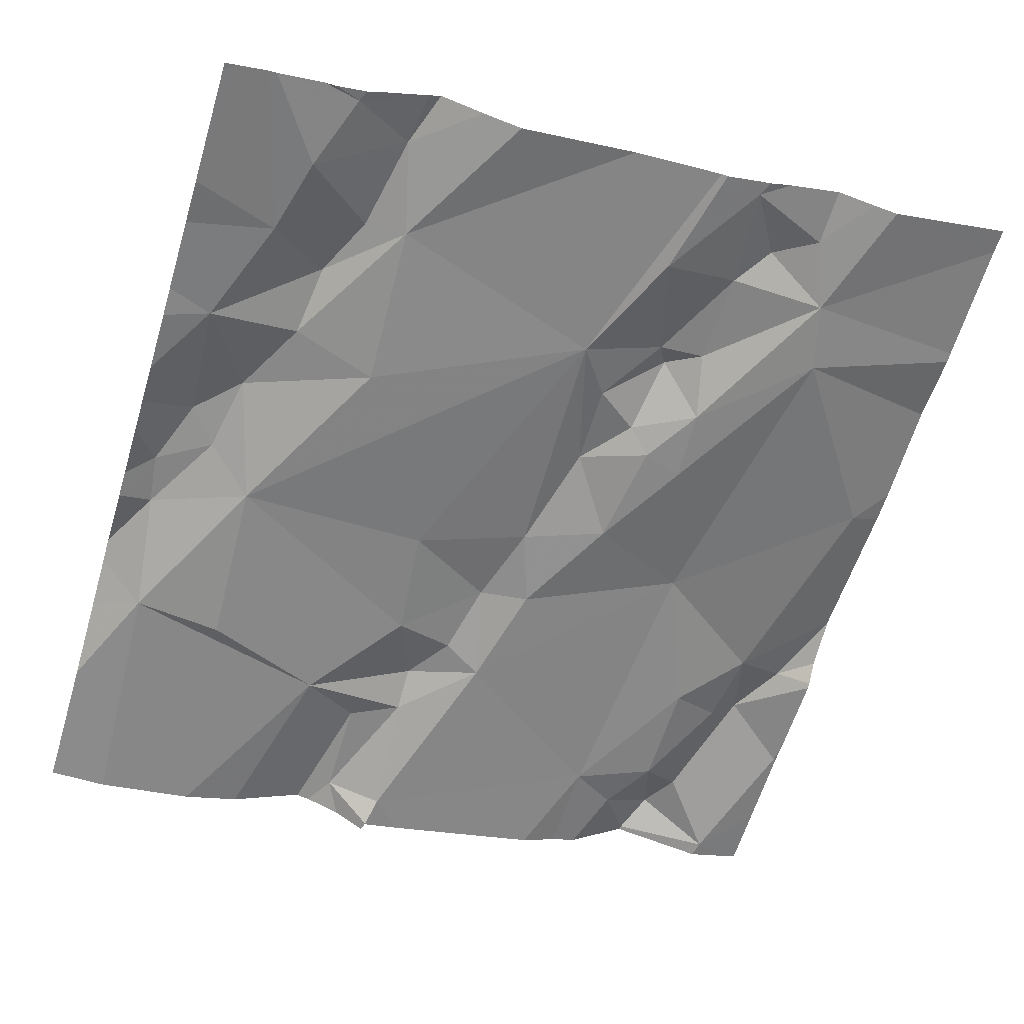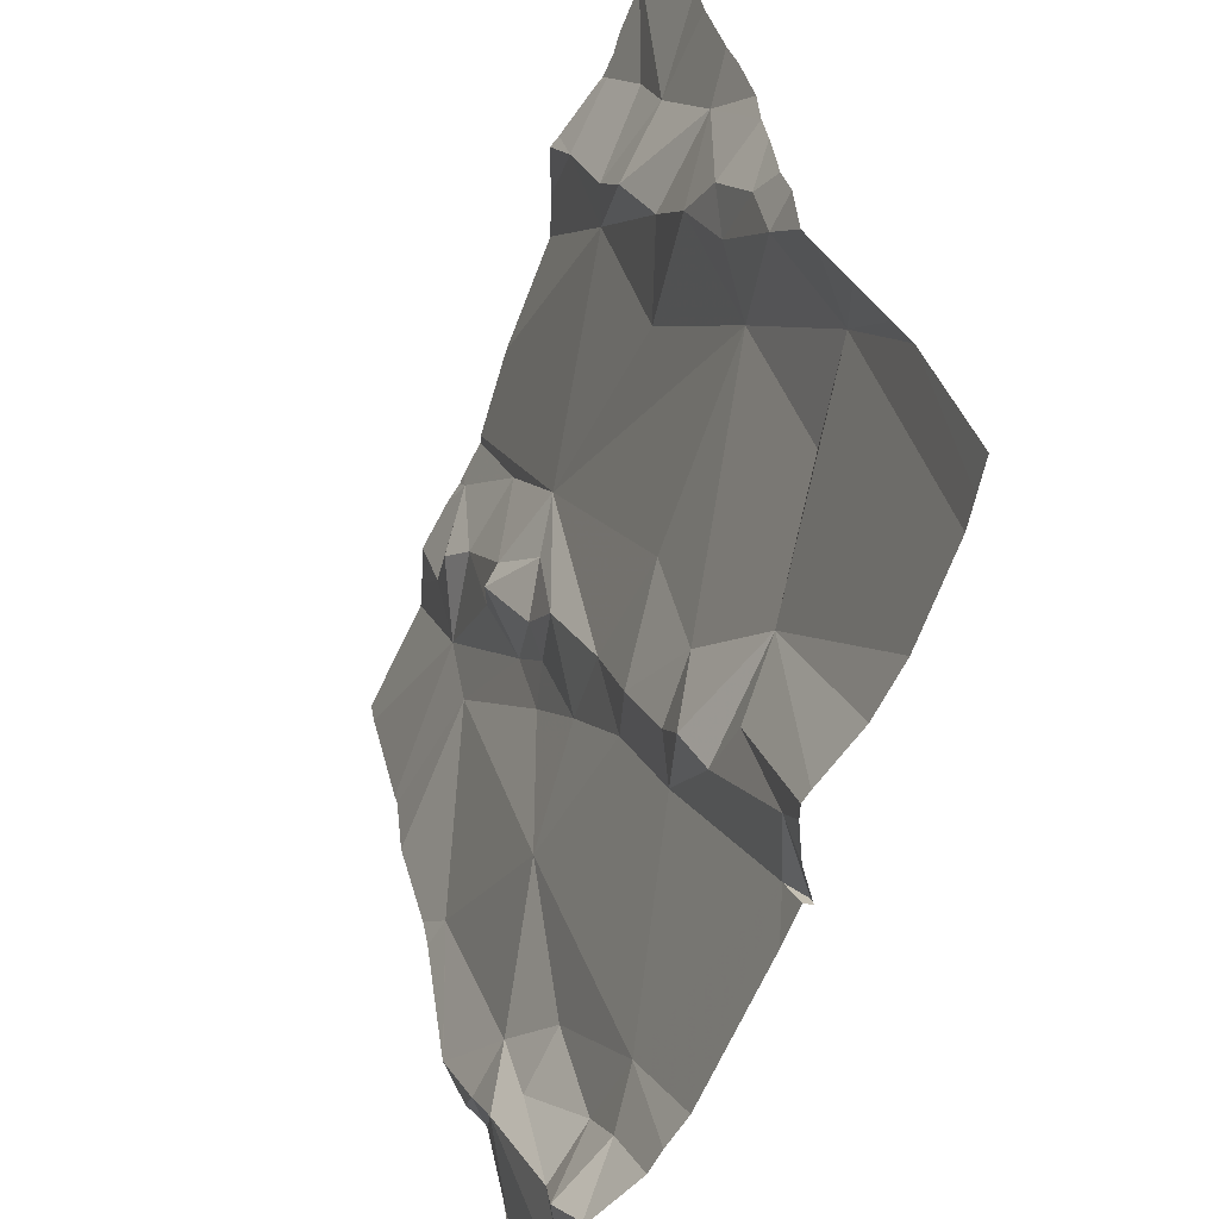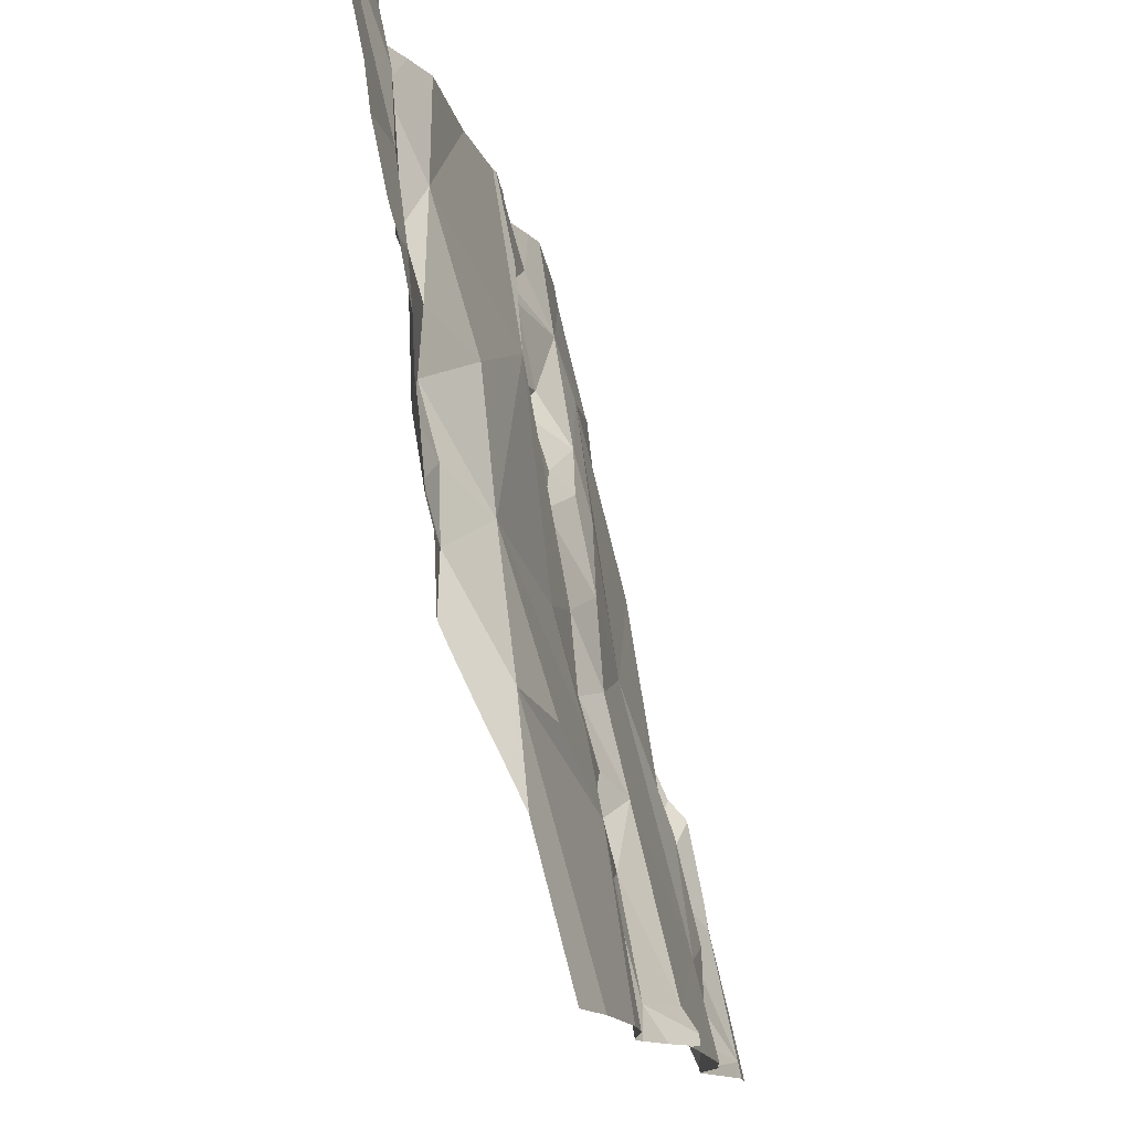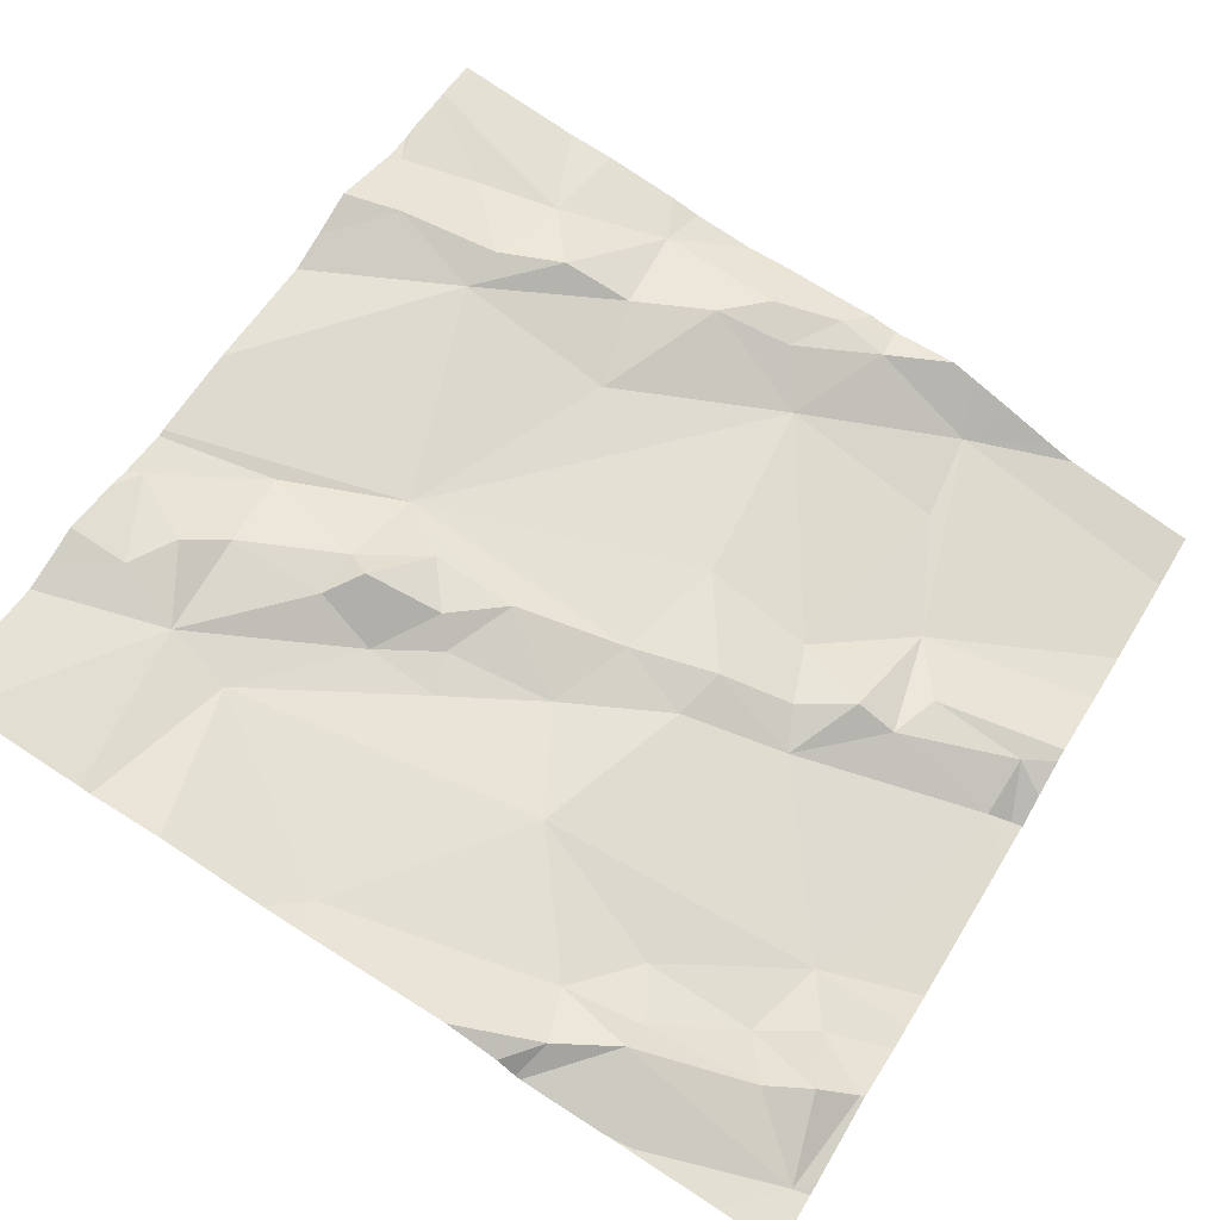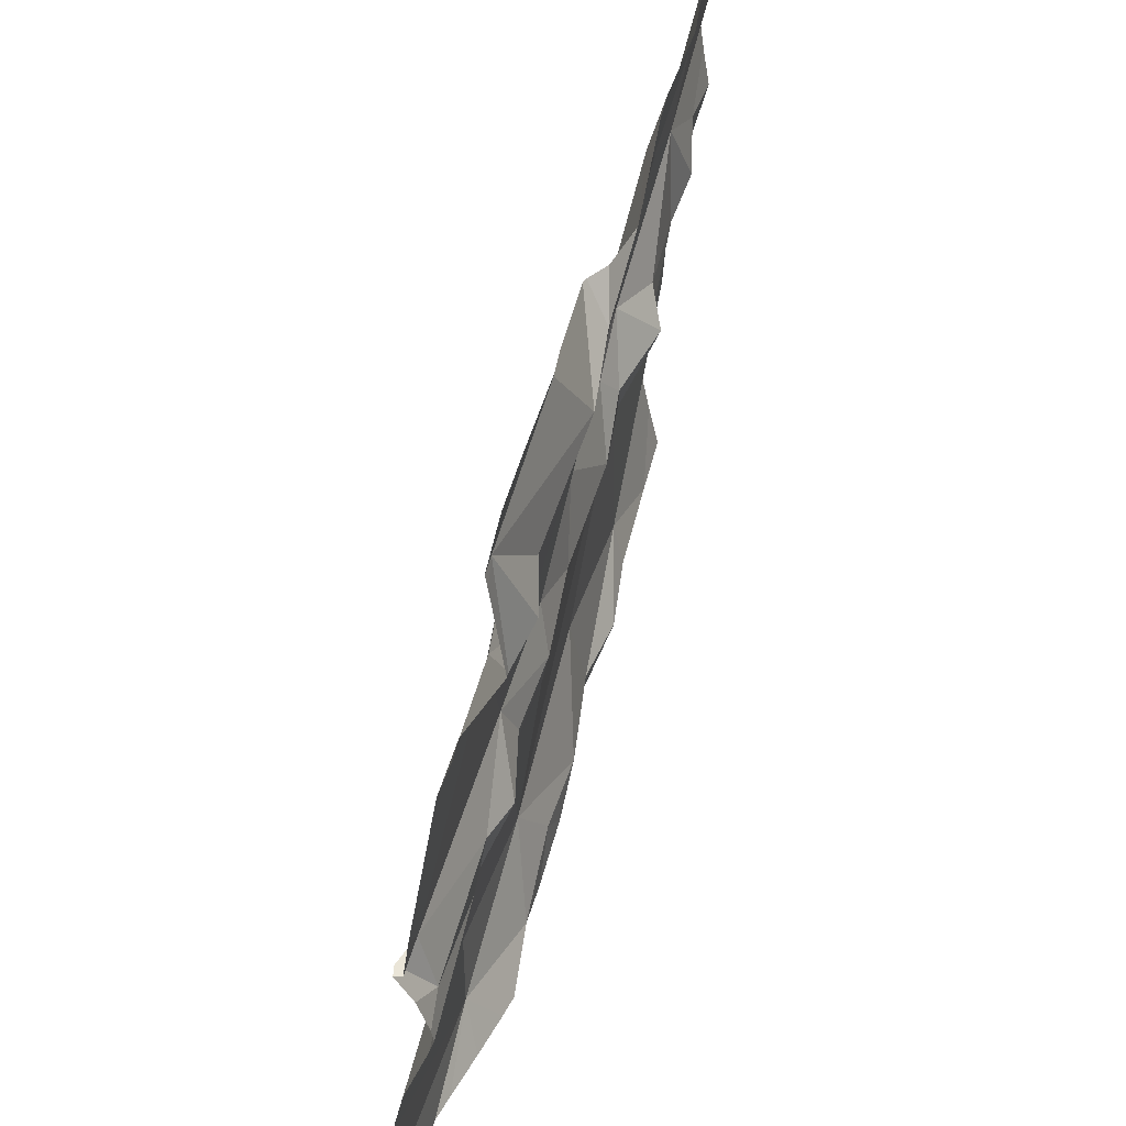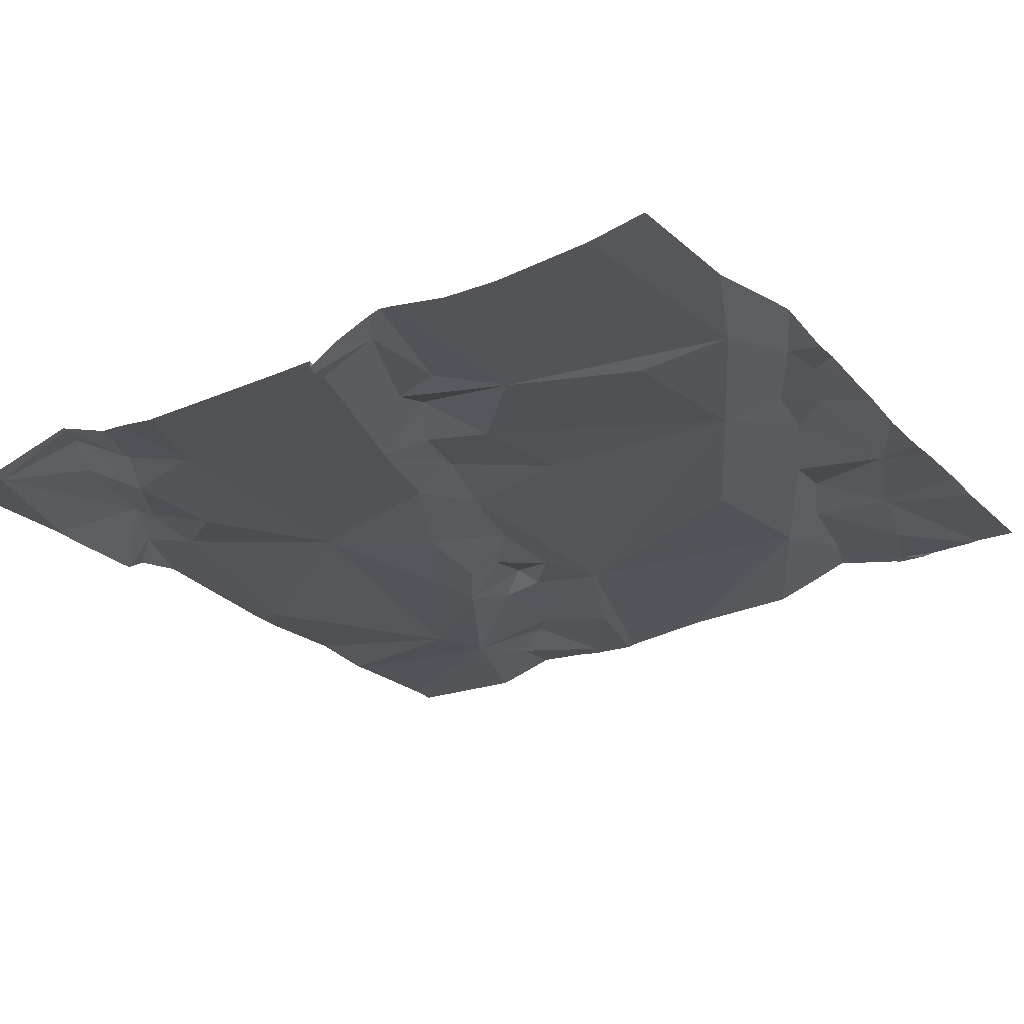
<metadata>
{"format":"obj","ext":"obj","renderer":"f3d","projection":"perspective","resolution":1024,"background":"white","views":[{"elev":-48.6,"azim":162.8,"up":"+Z"},{"elev":-58.2,"azim":75.9,"up":"+Y"},{"elev":-14.2,"azim":106.8,"up":"+Y"},{"elev":64.5,"azim":-59.0,"up":"+Z"},{"elev":-48.1,"azim":-92.0,"up":"+Y"},{"elev":-38.4,"azim":34.0,"up":"+Z"}]}
</metadata>
<code>
v -73.14 226.4 499.7
v -73.14 226.1 499.6
v -73.44 226.9 499.8
v -73.14 226.1 499.6
v -73.14 226.3 499.7
v -73.14 226.1 499.7
v -74.09 226.3 499.8
v -74.06 226.2 499.8
v -74.02 226.1 499.7
v -74 226.2 499.7
v -74.06 226.5 499.8
v -73.91 226.7 499.8
v -74.09 226.1 499.7
v -73.14 226.5 499.7
v -74.04 225.9 499.7
v -73.97 226 499.7
v -73.62 226.9 499.8
v -73.92 226.6 499.8
v -73.4 226.5 499.7
v -73.25 226.5 499.8
v -73.29 226.3 499.7
v -73.56 226.1 499.7
v -73.56 226.1 499.7
v -73.43 226.1 499.6
v -73.81 226.5 499.8
v -73.8 226.6 499.8
v -73.76 226.5 499.8
v -73.52 226.3 499.7
v -73.53 226.2 499.7
v -73.62 226.2 499.7
v -73.3 226.5 499.8
v -73.39 226.7 499.8
v -73.64 226.6 499.8
v -73.7 226.7 499.8
v -73.57 225.9 499.6
v -73.5 225.9 499.6
v -73.6 226.2 499.7
v -73.64 226.1 499.7
v -73.31 226.6 499.8
v -73.19 226.6 499.7
v -73.24 226.4 499.7
v -73.65 226.3 499.7
v -73.67 226.3 499.7
v -73.92 226.2 499.7
v -73.98 226.1 499.7
v -73.92 225.9 499.7
v -73.88 226 499.7
v -73.3 226.9 499.8
v -73.92 226.9 499.9
v -73.73 226.9 499.8
v -73.27 226.9 499.8
v -73.79 226.9 499.9
v -73.88 226.8 499.9
v -73.78 226.8 499.8
v -73.79 226.7 499.8
v -73.92 226 499.7
v -73.95 225.9 499.7
v -73.73 226.5 499.8
v -73.68 226.5 499.8
v -73.88 226.9 499.9
v -73.78 226.9 499.8
v -73.83 226.8 499.9
v -73.74 226.4 499.7
v -73.83 226 499.7
v -73.74 226.6 499.8
v -73.56 225.9 499.6
v -73.2 226.4 499.7
v -73.17 226.3 499.7
v -73.5 226 499.6
v -73.73 226.9 499.8
v -73.3 226.2 499.6
v -73.2 226.2 499.6
v -73.68 226.6 499.8
v -73.86 226.3 499.7
v -73.26 226.8 499.8
v -73.34 226.7 499.8
v -73.37 226.8 499.8
v -73.3 226.8 499.8
v -73.38 225.9 499.6
v -73.75 226.6 499.8
v -73.24 226.7 499.8
v -73.18 226.3 499.7
v -73.83 225.9 499.6
v -73.79 226.6 499.8
v -73.92 225.9 499.7
v -73.55 225.9 499.6
v -73.32 225.9 499.6
v -74.03 225.9 499.7
v -74.02 225.9 499.7
v -73.55 225.9 499.6
v -73.86 225.9 499.6
v -73.92 225.9 499.7
v -73.92 225.9 499.7
v -73.14 225.9 499.6
v -74.1 226.3 499.8
v -74.1 226.3 499.8
v -74.1 226.2 499.7
v -74.1 226.2 499.7
v -74.1 226.3 499.8
v -74.1 226.2 499.7
v -74.1 226.3 499.8
v -74.1 226.5 499.8
v -74.1 226.5 499.8
v -74.1 226.7 499.8
v -74.1 226.8 499.9
v -74.1 226.1 499.7
v -74.1 226.1 499.7
v -74.1 226 499.7
v -73.95 226.9 499.9
v -73.82 226.9 499.9
v -74.1 226.6 499.8
v -74.1 226.7 499.8
v -73.14 226.2 499.7
v -73.14 226.6 499.7
v -73.14 226.6 499.7
v -73.14 226.4 499.7
v -73.14 226.2 499.7
v -73.14 226.7 499.8
v -73.14 226.7 499.8
v -73.14 226.3 499.7
v -73.14 226.3 499.7
v -73.14 226.8 499.8
v -73.45 225.9 499.6
v -73.46 225.9 499.6
v -73.78 225.9 499.6
v -73.6 225.9 499.6
v -73.48 225.9 499.6
v -73.52 225.9 499.6
v -73.21 225.9 499.6
v -73.18 225.9 499.6
v -74.07 225.9 499.7
v -74.1 225.9 499.7
v -73.39 226.9 499.8
v -73.37 226.9 499.8
v -73.2 226.9 499.8
v -73.25 226.9 499.8
v -73.31 226.9 499.8
v -73.48 226.9 499.8
v -73.19 226.9 499.8
v -73.16 226.9 499.8
v -74.06 226.9 499.9
v -73.27 226.9 499.8
v -74.1 226.9 499.9
v -73.18 226.9 499.8
v -73.14 226.9 499.8
f 117 72 6
f 97 8 98
f 8 7 99
f 10 7 8
f 125 64 83
f 116 68 120
f 101 11 103
f 115 40 14
f 124 69 36
f 136 78 135
f 15 13 107
f 13 15 9
f 16 9 15
f 135 75 81
f 114 40 115
f 13 9 97
f 10 8 9
f 18 12 104
f 7 10 11
f 102 18 111
f 113 82 72
f 20 19 21
f 23 22 24
f 26 25 27
f 29 28 30
f 19 31 32
f 50 33 70
f 22 35 36
f 23 37 38
f 18 25 26
f 39 31 40
f 21 41 20
f 30 42 43
f 29 23 24
f 45 44 10
f 91 46 92
f 29 37 23
f 34 54 55
f 56 16 57
f 43 38 30
f 56 44 45
f 30 28 42
f 59 58 27
f 62 53 12
f 9 45 10
f 15 57 16
f 59 27 63
f 64 47 91
f 9 16 45
f 33 34 65
f 64 56 47
f 134 77 78
f 36 35 66
f 133 77 134
f 86 35 90
f 57 47 56
f 67 41 68
f 22 38 35
f 123 69 124
f 23 38 22
f 69 22 36
f 22 69 24
f 72 71 24
f 71 29 24
f 57 46 47
f 38 37 30
f 35 64 125
f 124 36 127
f 93 15 89
f 15 46 57
f 64 35 38
f 16 56 45
f 73 33 65
f 58 59 73
f 64 38 74
f 74 38 43
f 70 32 17
f 30 37 29
f 64 44 56
f 44 64 74
f 74 43 63
f 27 58 26
f 76 75 77
f 33 19 32
f 26 58 80
f 28 21 33
f 32 76 77
f 31 39 32
f 39 81 76
f 41 21 82
f 29 71 21
f 82 68 41
f 71 72 21
f 82 21 72
f 54 53 62
f 60 54 110
f 20 31 19
f 78 75 135
f 75 78 77
f 134 78 137
f 40 67 1
f 54 34 50
f 32 77 3
f 55 84 65
f 73 65 80
f 33 42 28
f 34 55 65
f 76 32 39
f 63 42 59
f 63 43 42
f 33 73 59
f 59 42 33
f 10 44 74
f 63 27 25
f 80 84 26
f 19 33 21
f 81 75 76
f 40 31 20
f 40 81 39
f 20 41 67
f 20 67 40
f 18 11 74
f 80 65 84
f 80 58 73
f 12 55 62
f 12 18 26
f 84 55 12
f 26 84 12
f 11 10 74
f 63 25 74
f 36 66 86
f 21 28 29
f 3 77 133
f 62 55 54
f 109 53 49
f 61 54 50
f 72 24 87
f 74 25 18
f 52 54 61
f 123 24 69
f 90 35 126
f 1 68 116
f 113 72 117
f 86 66 35
f 110 54 52
f 89 15 88
f 68 82 5
f 135 81 139
f 139 118 144
f 81 40 114
f 85 46 93
f 95 7 96
f 93 46 15
f 48 78 51
f 96 7 101
f 97 9 8
f 5 82 113
f 17 32 138
f 98 8 100
f 6 72 2
f 99 7 95
f 100 8 99
f 83 64 91
f 79 24 123
f 101 7 11
f 2 72 4
f 102 11 18
f 103 11 102
f 4 72 129
f 104 12 105
f 60 53 54
f 105 12 109
f 87 24 79
f 106 13 97
f 107 13 106
f 14 40 1
f 108 15 107
f 1 67 68
f 92 46 85
f 131 108 132
f 111 18 112
f 112 18 104
f 118 81 119
f 49 53 60
f 91 47 46
f 119 81 114
f 70 33 32
f 120 68 121
f 88 15 131
f 121 68 5
f 118 122 140
f 94 4 130
f 126 35 125
f 127 36 128
f 128 36 86
f 50 34 33
f 129 72 87
f 51 78 142
f 130 4 129
f 131 15 108
f 109 12 53
f 137 78 48
f 138 32 3
f 139 81 118
f 140 122 145
f 141 105 109
f 142 78 136
f 143 105 141
f 144 118 140

</code>
